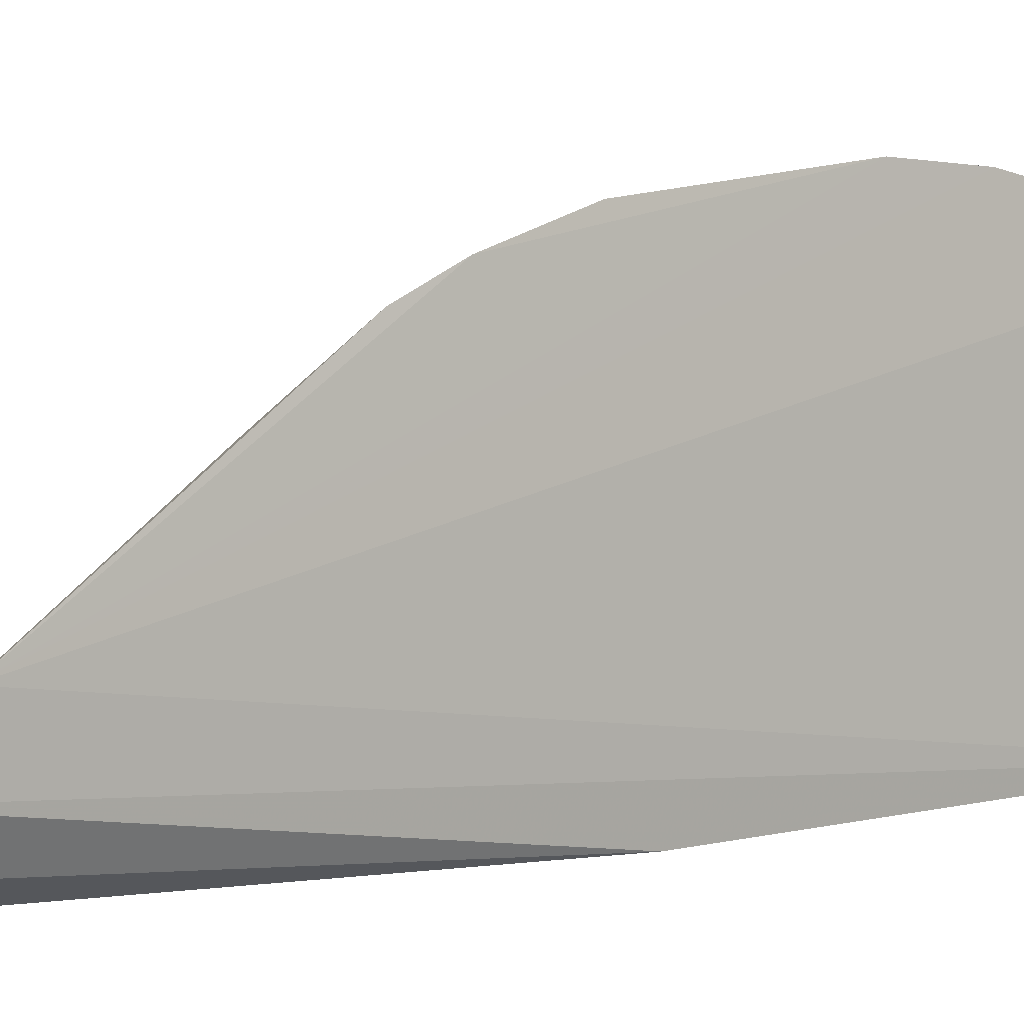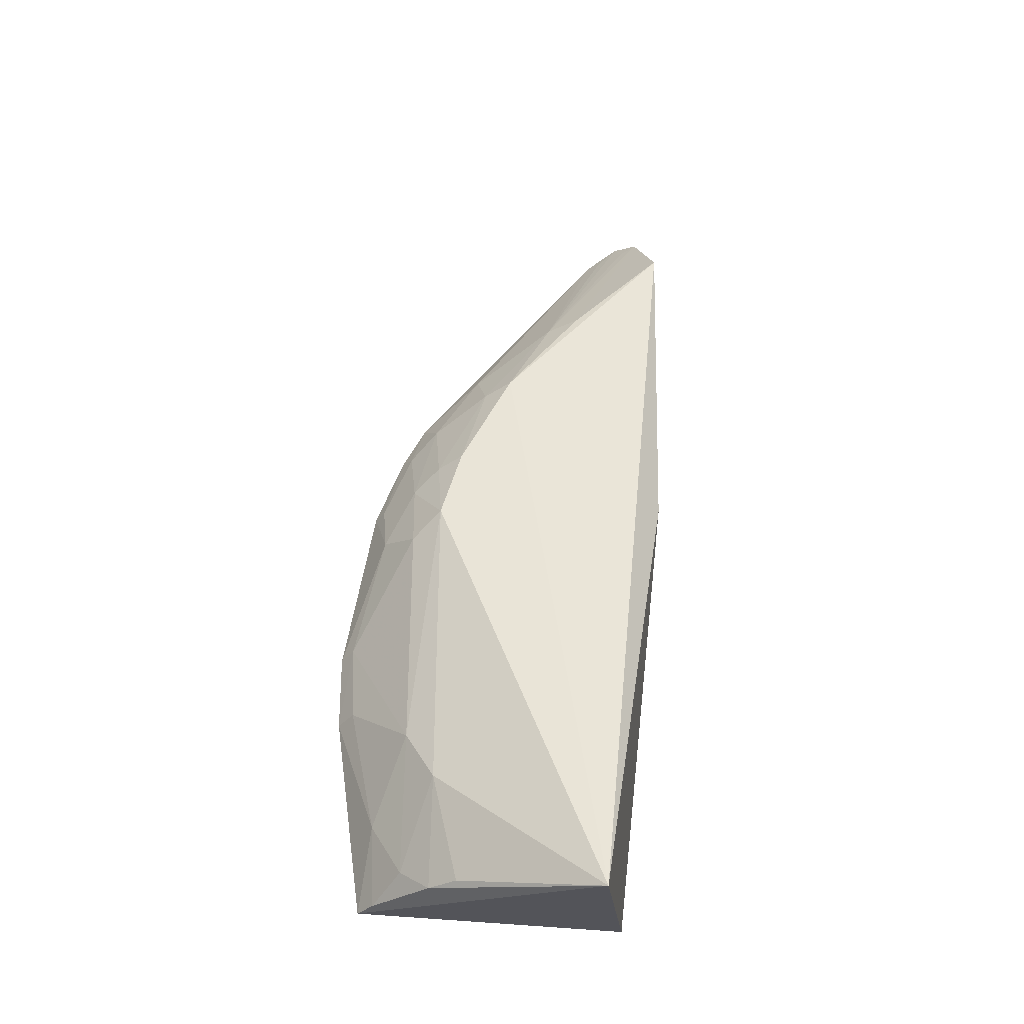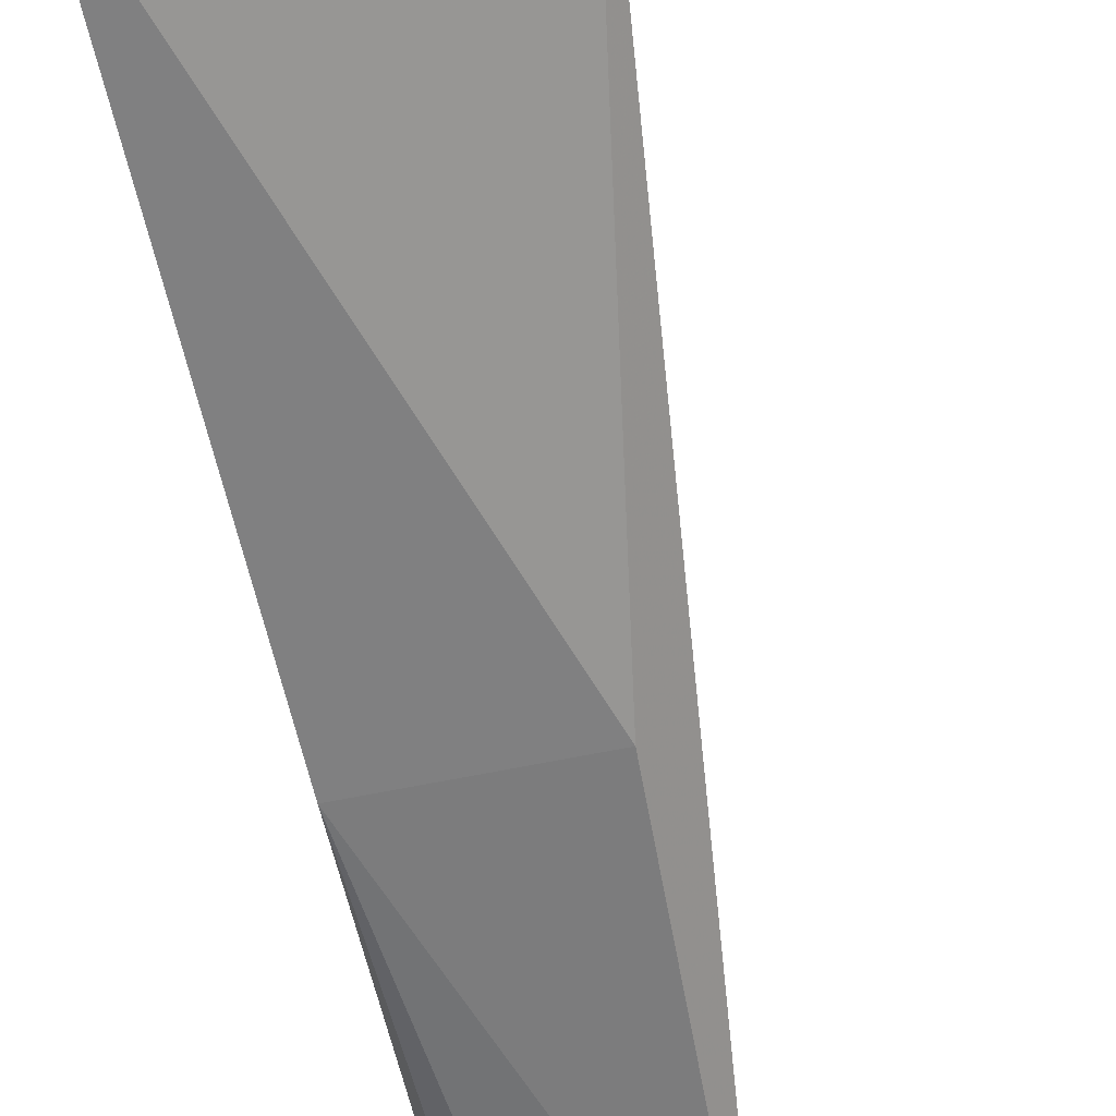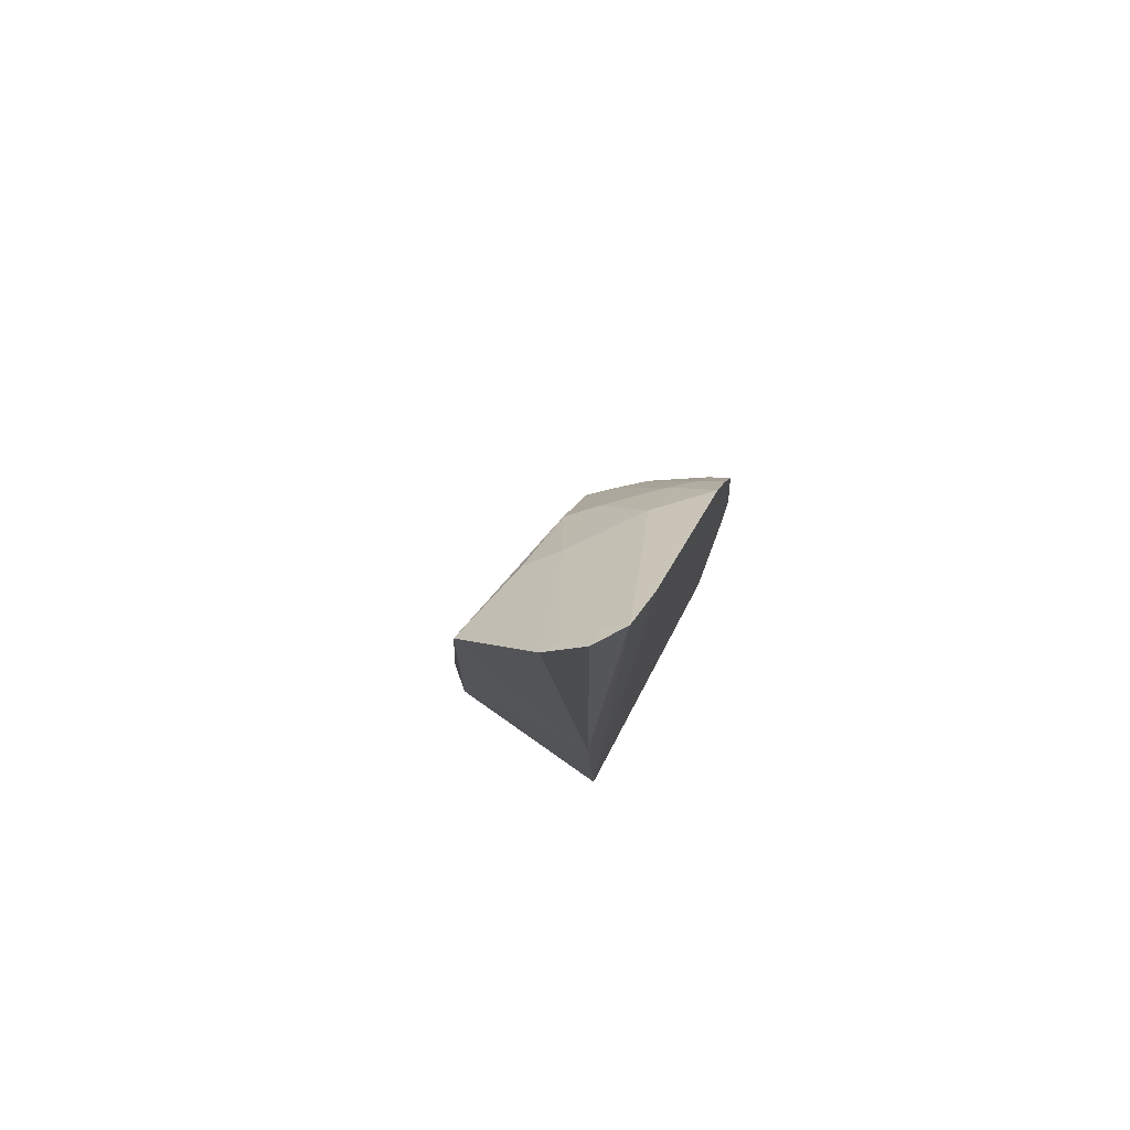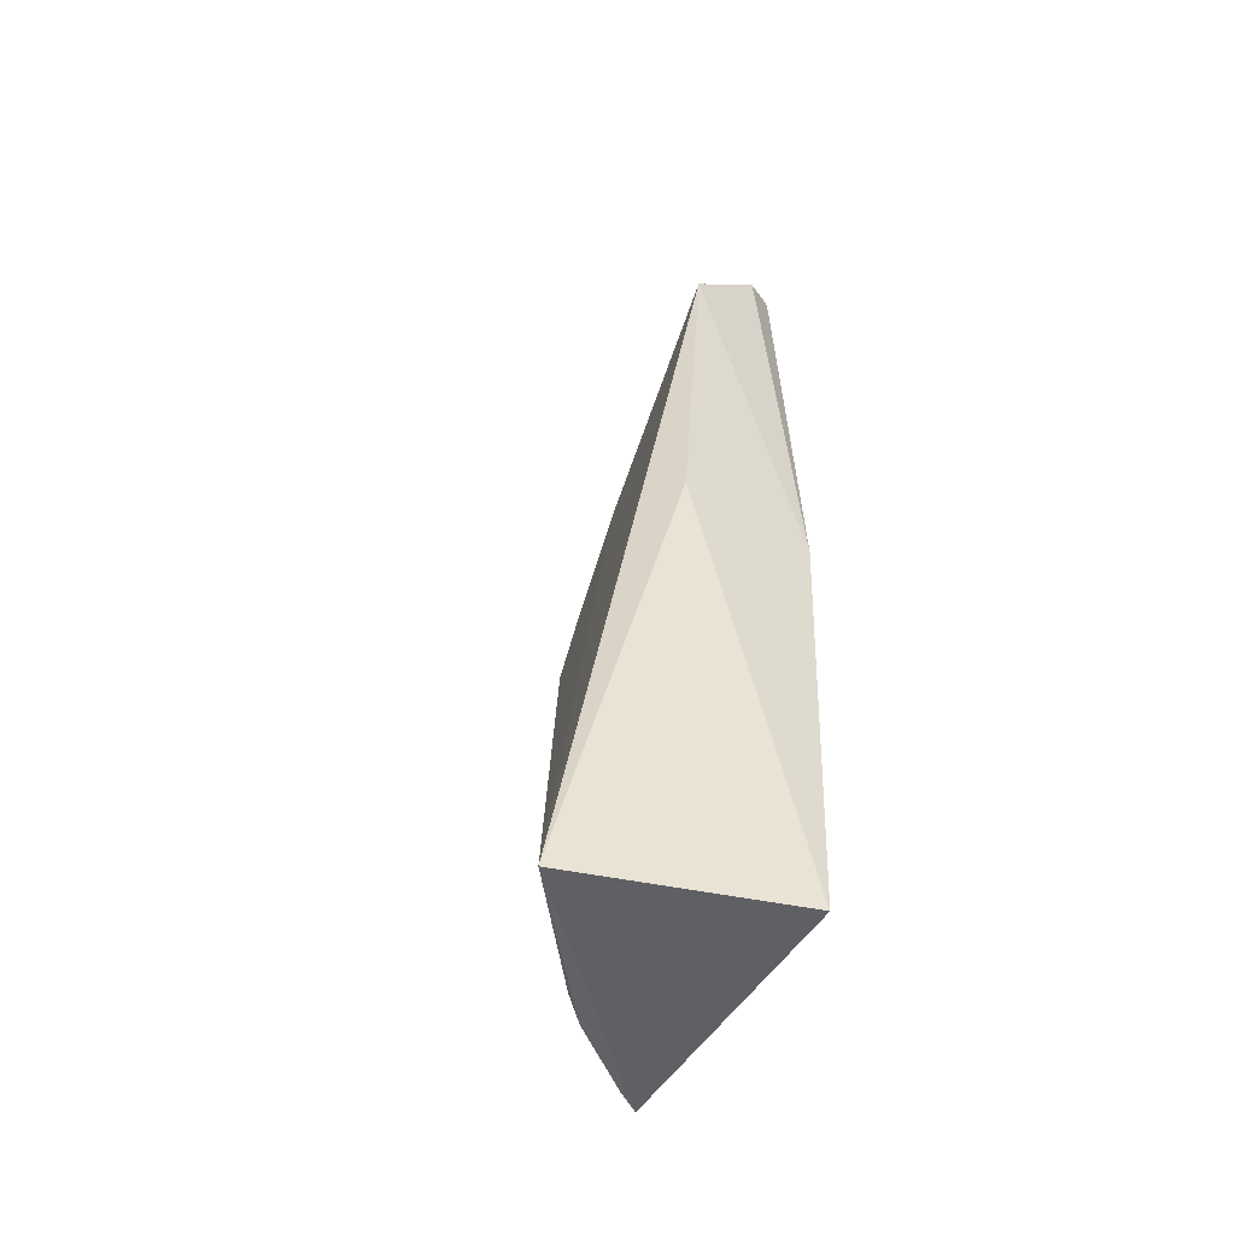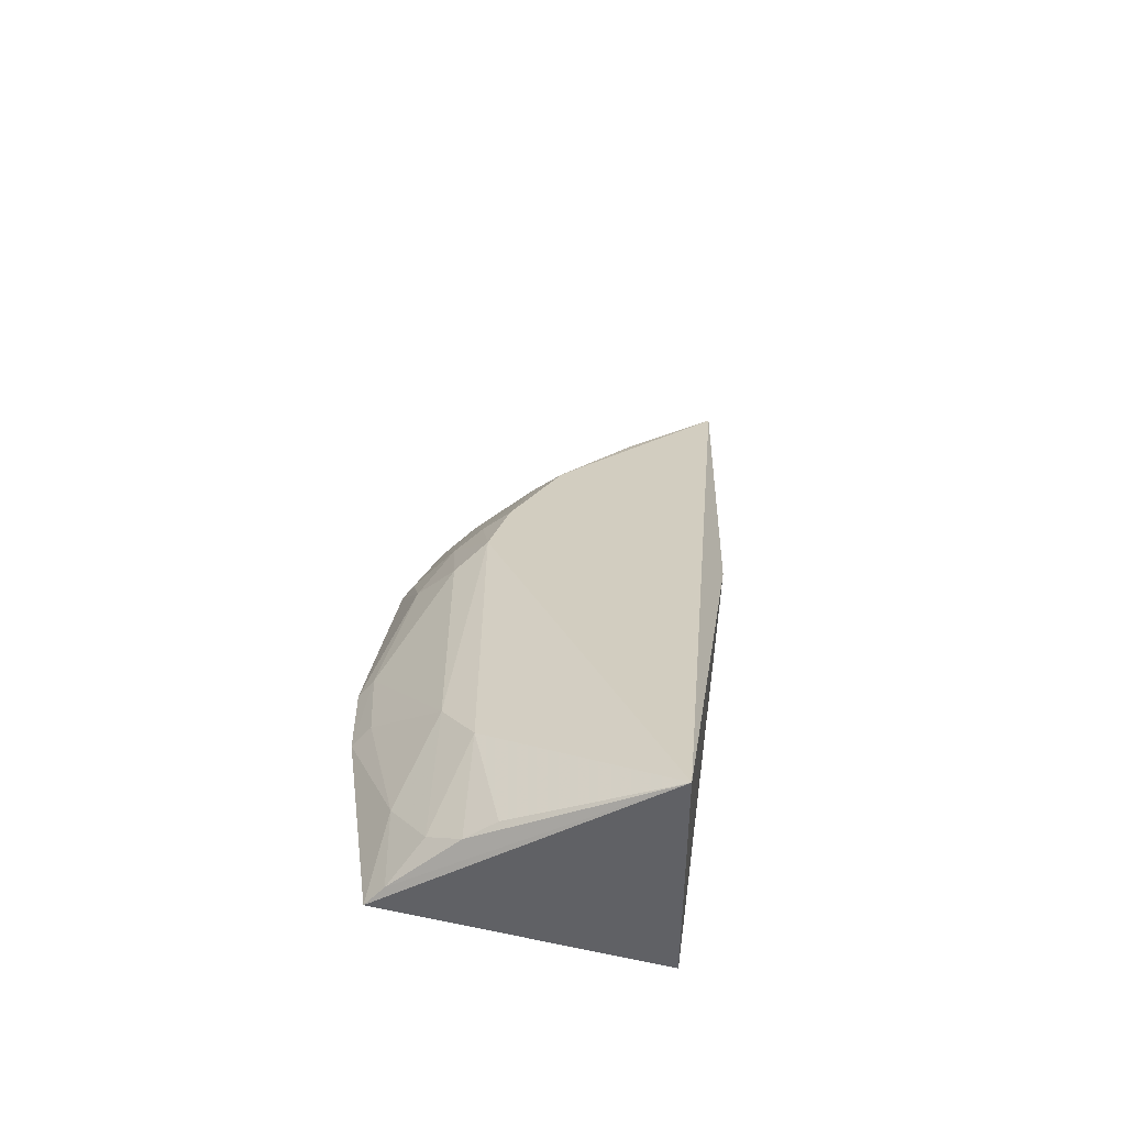
<metadata>
{"format":"obj","ext":"obj","renderer":"f3d","projection":"perspective","resolution":1024,"background":"white","views":[{"elev":-0.4,"azim":49.1,"up":"+Y"},{"elev":-31.0,"azim":-99.0,"up":"+Z"},{"elev":-56.7,"azim":-167.4,"up":"+Y"},{"elev":76.4,"azim":25.8,"up":"+Z"},{"elev":-53.5,"azim":-33.7,"up":"+Z"},{"elev":-57.6,"azim":-105.8,"up":"+Z"}]}
</metadata>
<code>
v -0.2033 0.1413 0.26
v -0.1795 0.1617 -0.2348
v -0.1735 0.1692 0.2596
v -0.1727 0.3147 0.03369
v -0.3011 0.1949 -0.2504
v -0.1732 0.3152 -0.2297
v -0.2383 0.2367 0.1062
v -0.1795 0.1465 0.007576
v -0.1717 0.1951 0.226
v -0.2283 0.2956 -0.1412
v -0.2249 0.2083 0.1606
v -0.2456 0.1385 0.212
v -0.1844 0.1514 0.2699
v -0.1727 0.332 -0.06961
v -0.1725 0.2846 0.1057
v -0.226 0.2804 -0.2307
v -0.2424 0.2804 0.002925
v -0.2391 0.1923 0.1612
v -0.2553 0.1465 0.007576
v -0.1983 0.1506 0.2555
v -0.1839 0.1639 0.2558
v -0.1728 0.3317 -0.1132
v -0.1983 0.2523 0.1314
v -0.1723 0.2985 0.07823
v -0.1968 0.3108 -0.1863
v -0.1865 0.3079 -0.2293
v -0.2417 0.281 -0.1705
v -0.2268 0.2952 -0.00945
v -0.1863 0.3244 -0.1116
v -0.1977 0.2793 0.08918
v -0.2246 0.2508 0.1033
v -0.2116 0.2951 -0.2176
v -0.2408 0.2669 -0.2307
v -0.1999 0.3101 0.0006154
v -0.1839 0.326 -0.0678
v -0.1853 0.294 0.07406
v -0.2255 0.2803 0.04366
v -0.1836 0.3105 0.03284
v -0.2394 0.2677 0.04583
v -0.2133 0.294 0.03184
f 6 2 5
f 8 2 3
f 9 3 2
f 9 2 6
f 12 7 5
f 12 8 1
f 13 8 3
f 13 1 8
f 15 3 9
f 18 11 7
f 18 7 12
f 18 12 1
f 18 1 11
f 19 12 5
f 19 5 2
f 19 2 8
f 19 8 12
f 20 13 11
f 20 11 1
f 20 1 13
f 21 13 3
f 21 3 11
f 21 11 13
f 22 14 9
f 22 9 6
f 23 11 3
f 23 3 15
f 24 14 4
f 24 15 9
f 24 9 14
f 25 22 6
f 26 6 5
f 26 5 16
f 26 25 6
f 27 17 10
f 27 5 17
f 28 10 17
f 29 25 10
f 29 22 25
f 30 23 15
f 31 7 11
f 31 11 23
f 31 23 30
f 32 26 16
f 32 25 26
f 32 16 27
f 32 27 10
f 32 10 25
f 33 27 16
f 33 16 5
f 33 5 27
f 34 4 14
f 35 14 22
f 35 22 29
f 35 34 14
f 35 28 34
f 35 29 10
f 35 10 28
f 36 30 15
f 36 15 24
f 37 31 30
f 38 36 24
f 38 24 4
f 38 4 34
f 39 37 17
f 39 7 31
f 39 31 37
f 39 17 5
f 39 5 7
f 40 37 30
f 40 30 36
f 40 36 38
f 40 38 34
f 40 34 28
f 40 28 17
f 40 17 37

</code>
